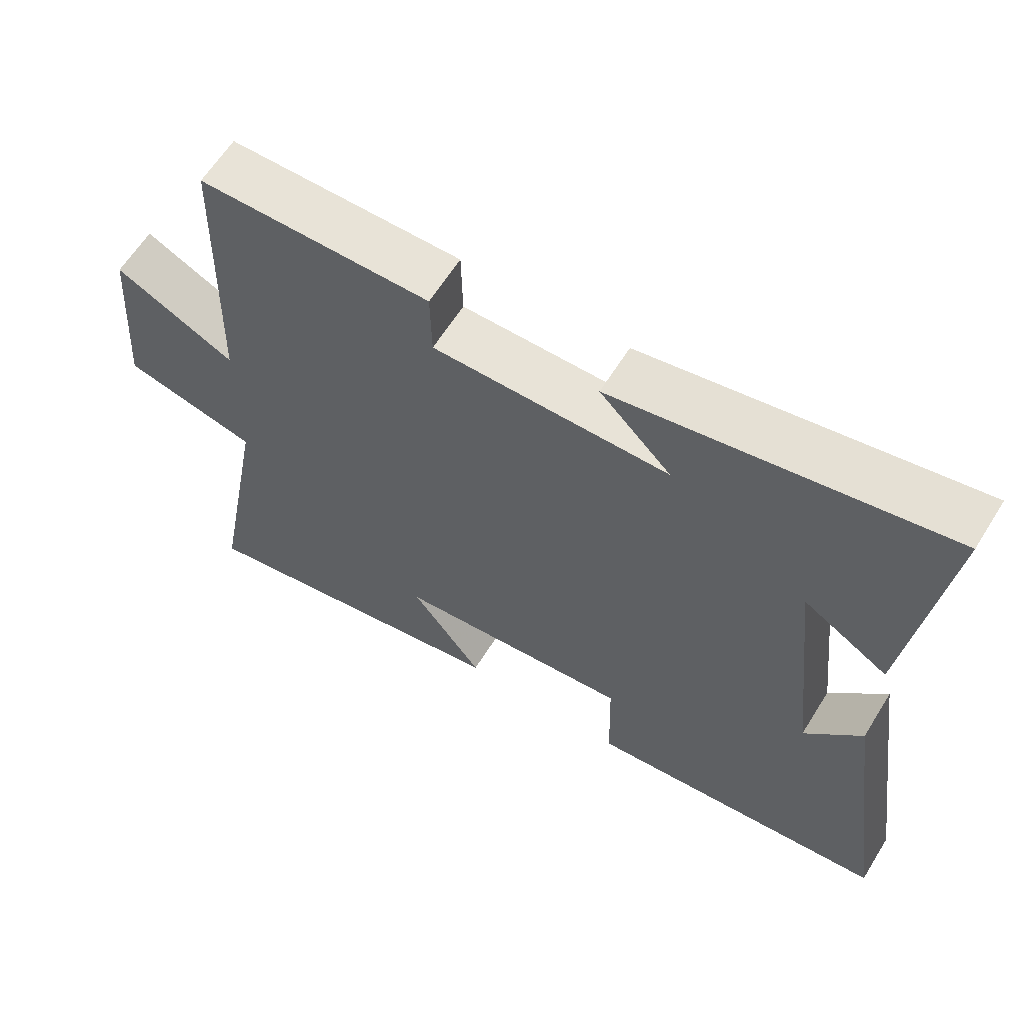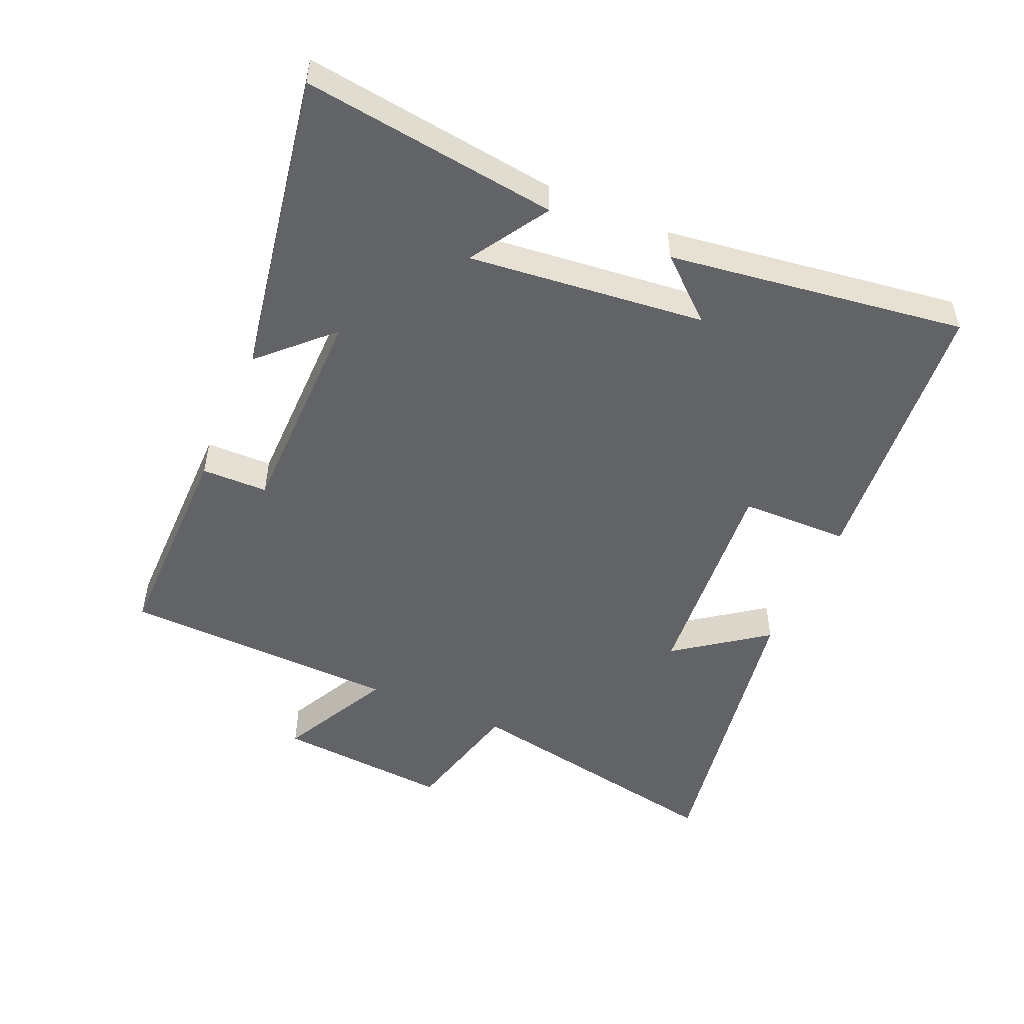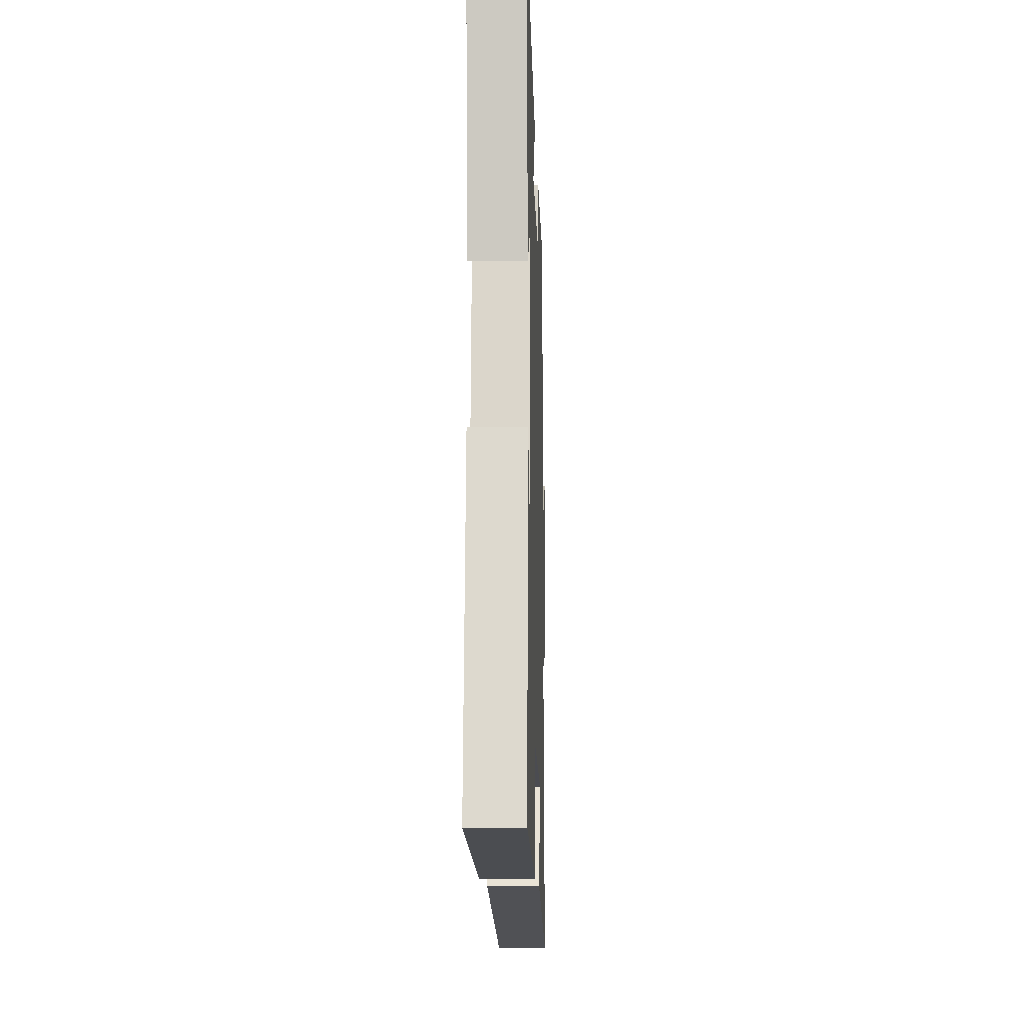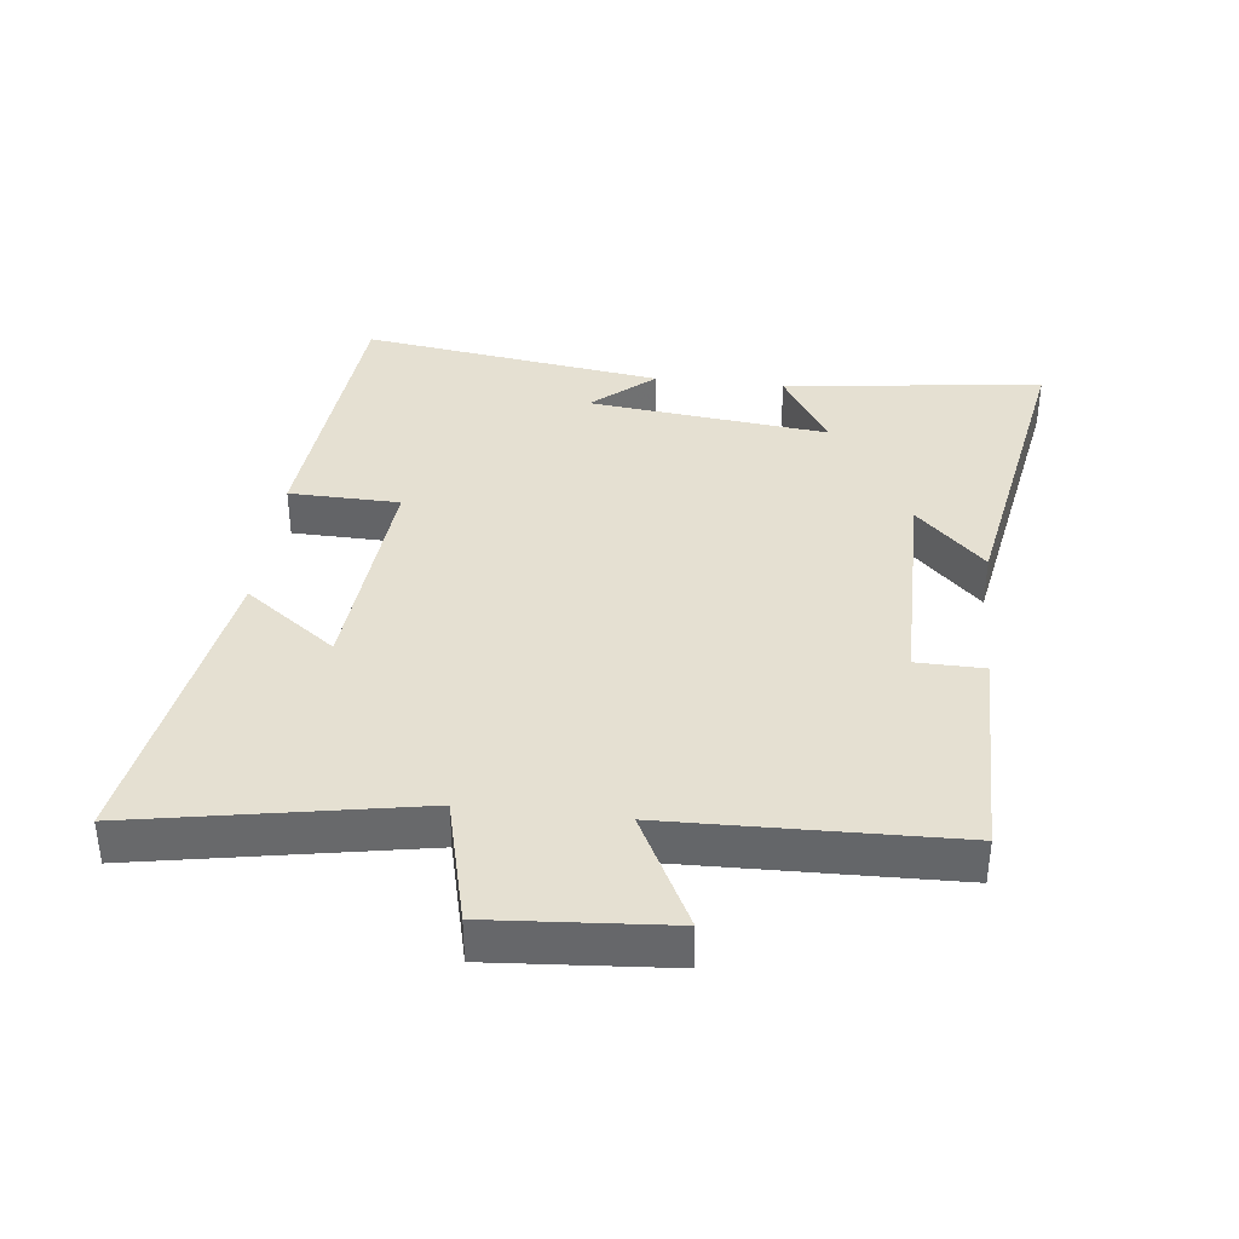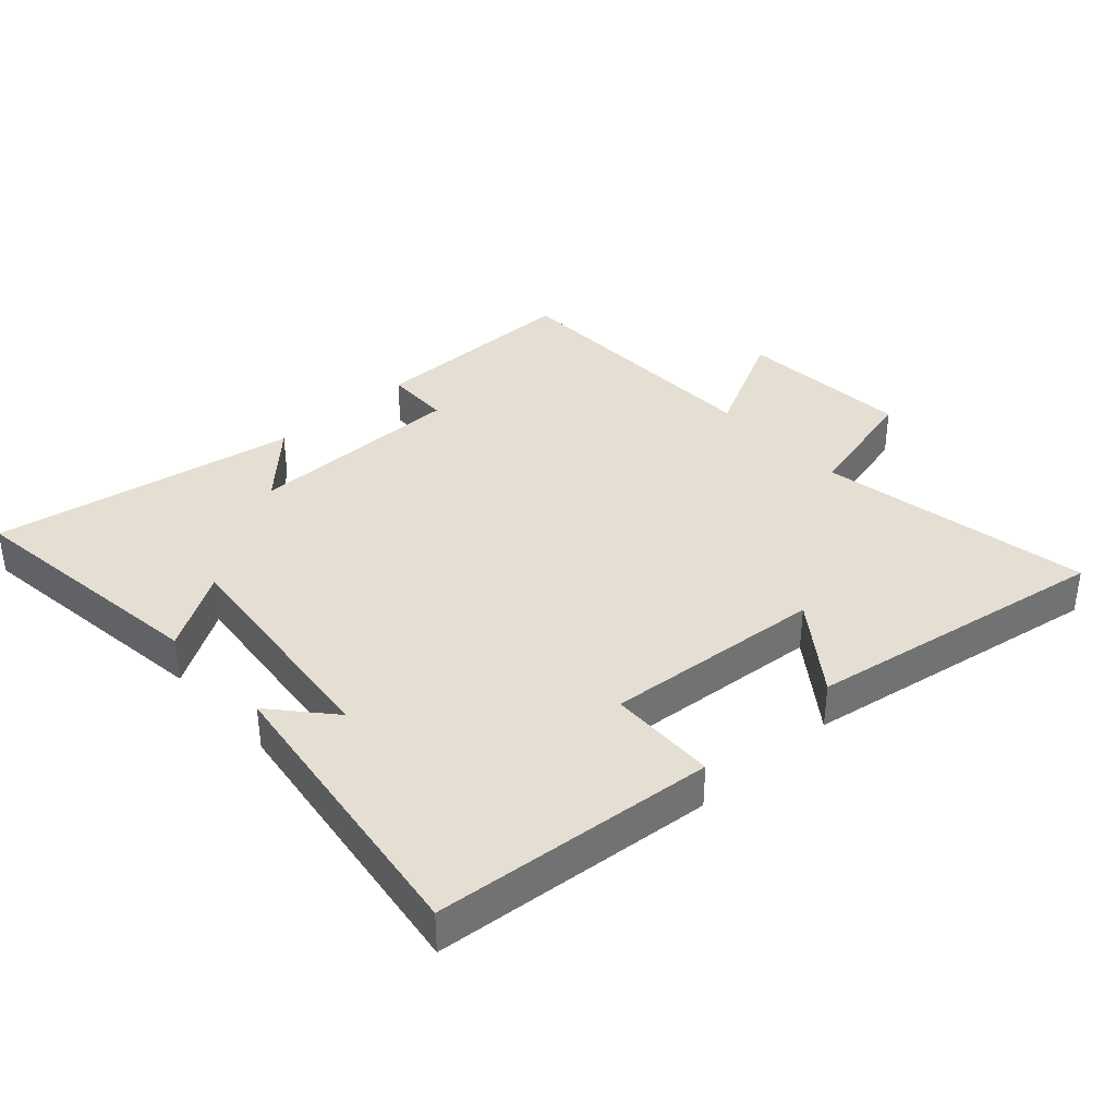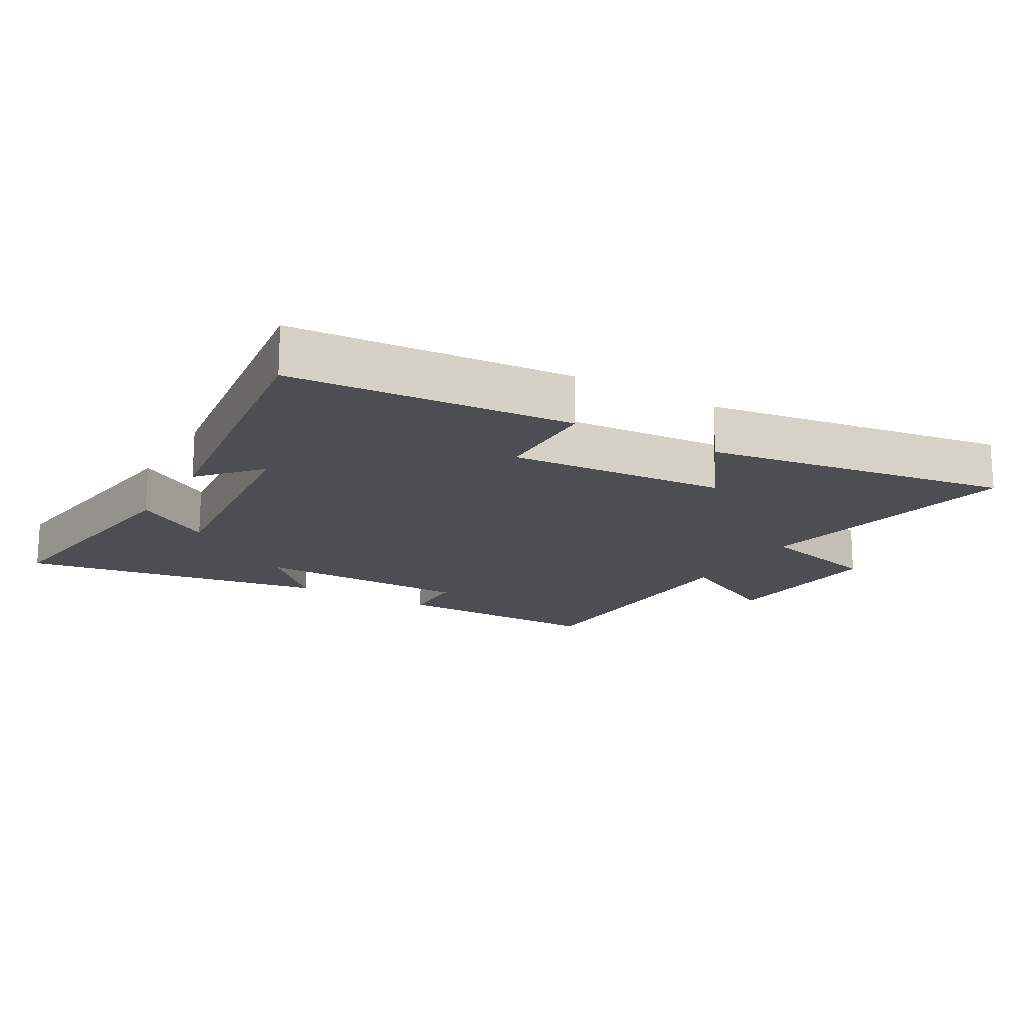
<metadata>
{"format":"obj","ext":"obj","renderer":"f3d","projection":"perspective","resolution":1024,"background":"white","views":[{"elev":62.1,"azim":31.8,"up":"+Z"},{"elev":-51.0,"azim":66.3,"up":"+Y"},{"elev":-10.7,"azim":91.7,"up":"+Z"},{"elev":37.7,"azim":-83.5,"up":"+Y"},{"elev":37.1,"azim":137.6,"up":"+Y"},{"elev":-17.1,"azim":149.4,"up":"+Y"}]}
</metadata>
<code>
v -0.489 0.07 0.501
v -0.158 0.07 0.5
v -0.156 0.07 0.398
v 0.18 0.07 0.396
v 0.078 0.07 0.5
v 0.55 0.07 0.584
v 0.5 0.07 0.191
v 0.379 0.07 0.266
v 0.419 0.07 -0.098
v 0.5 0.07 -0.005
v 0.565 0.07 -0.462
v 0.132 0.07 -0.5
v 0.128 0.07 -0.333
v -0.21 0.07 -0.361
v -0.108 0.07 -0.5
v -0.577 0.07 -0.578
v -0.5 0.07 -0.156
v -0.692 0.07 -0.108
v -0.672 0.07 0.16
v -0.5 0.07 0.072
v -0.489 0 0.501
v -0.158 0 0.5
v -0.156 0 0.398
v 0.18 0 0.396
v 0.078 0 0.5
v 0.55 0 0.584
v 0.5 0 0.191
v 0.379 0 0.266
v 0.419 0 -0.098
v 0.5 0 -0.005
v 0.565 0 -0.462
v 0.132 0 -0.5
v 0.128 0 -0.333
v -0.21 0 -0.361
v -0.108 0 -0.5
v -0.577 0 -0.578
v -0.5 0 -0.156
v -0.692 0 -0.108
v -0.672 0 0.16
v -0.5 0 0.072
f 17 18 19 20
f 1 2 3
f 20 1 3
f 17 20 3
f 14 15 16 17
f 17 3 4
f 14 17 4
f 13 14 4
f 12 13 4
f 9 10 11 12
f 8 9 12 4
f 6 7 8
f 5 6 8
f 4 5 8
f 40 39 38 37
f 23 22 21
f 23 21 40
f 23 40 37
f 37 36 35 34
f 24 23 37
f 24 37 34
f 24 34 33
f 24 33 32
f 32 31 30 29
f 24 32 29 28
f 28 27 26
f 28 26 25
f 28 25 24
f 1 21 22 2
f 2 22 23 3
f 3 23 24 4
f 4 24 25 5
f 5 25 26 6
f 6 26 27 7
f 7 27 28 8
f 8 28 29 9
f 9 29 30 10
f 10 30 31 11
f 11 31 32 12
f 12 32 33 13
f 13 33 34 14
f 14 34 35 15
f 15 35 36 16
f 16 36 37 17
f 17 37 38 18
f 18 38 39 19
f 19 39 40 20
f 20 40 21 1

</code>
